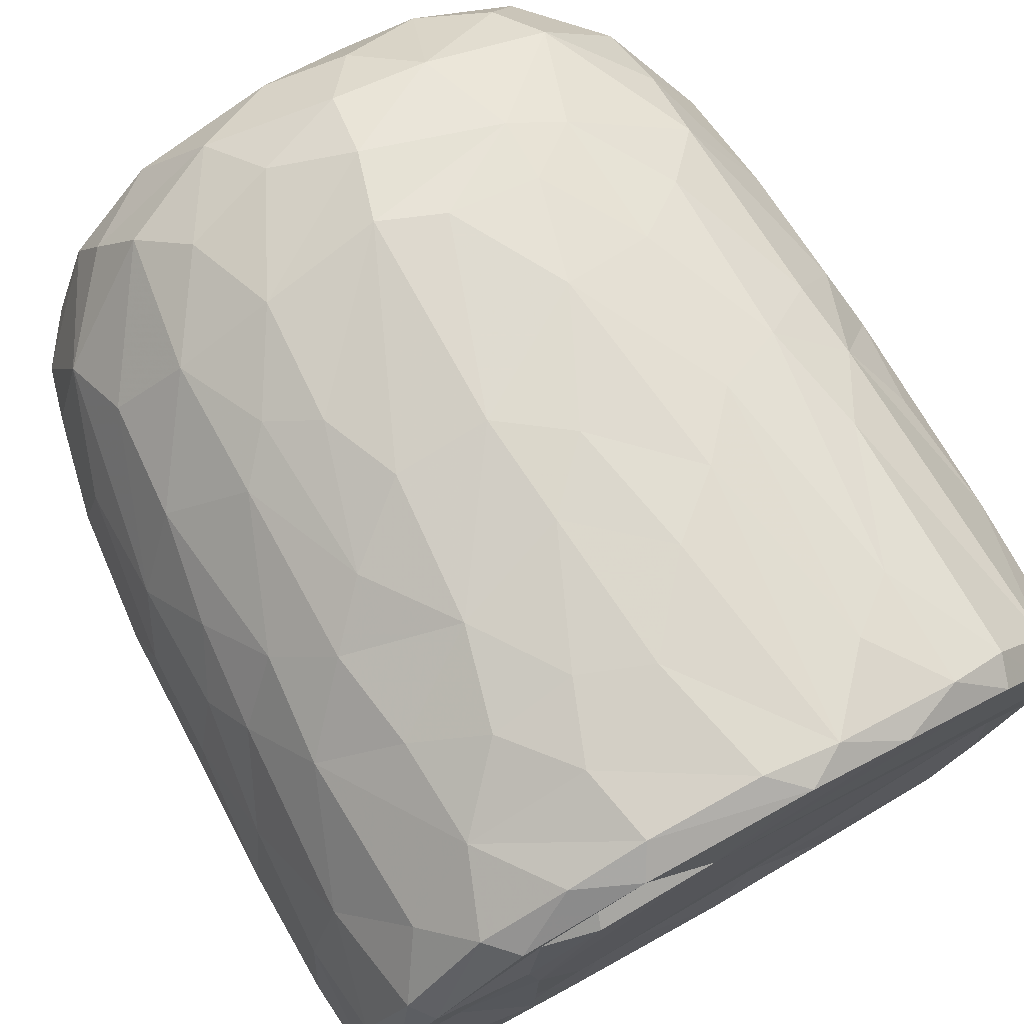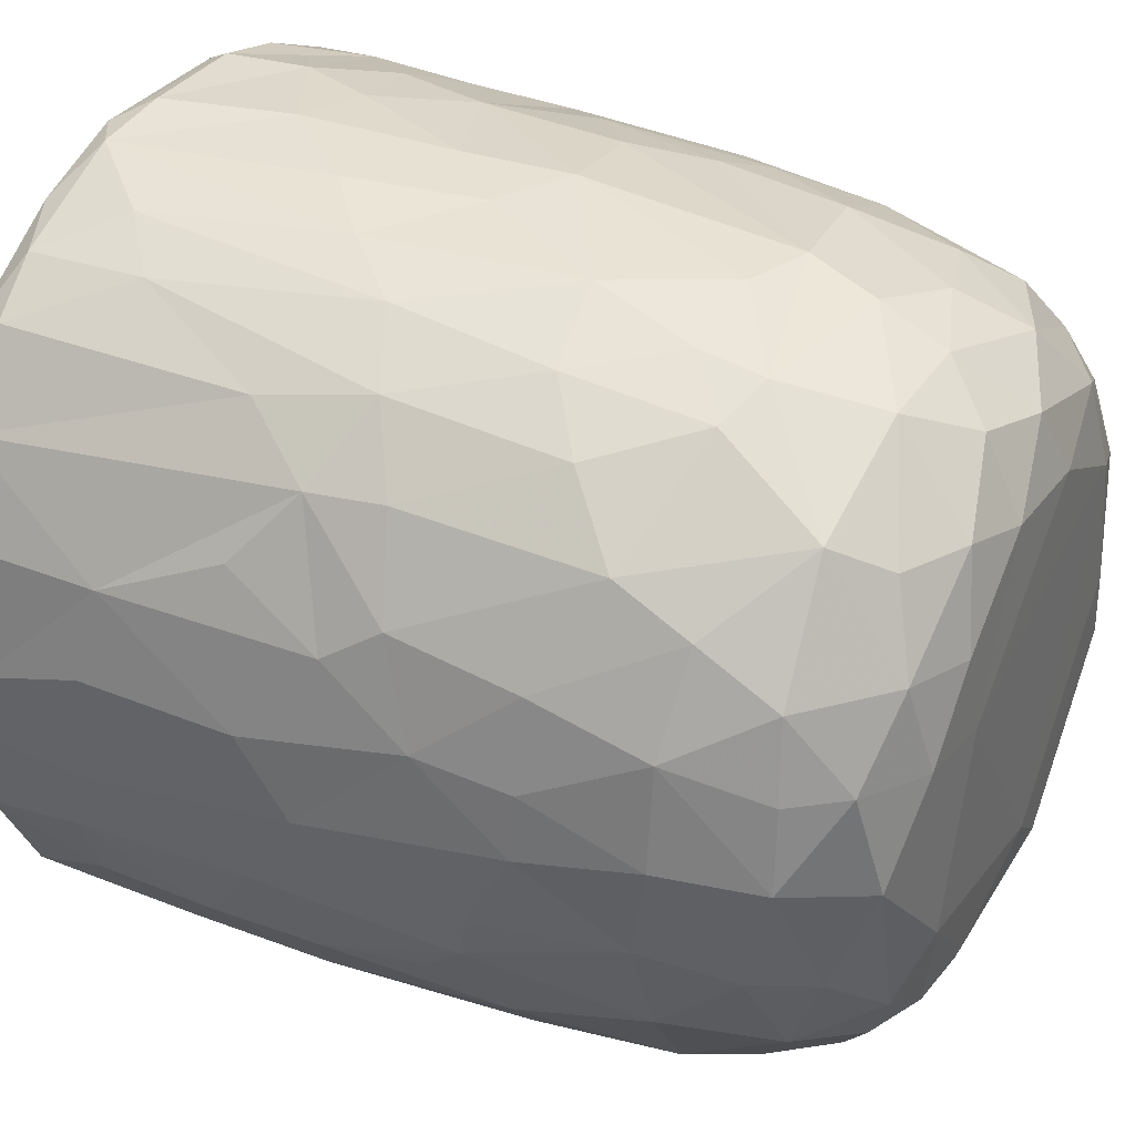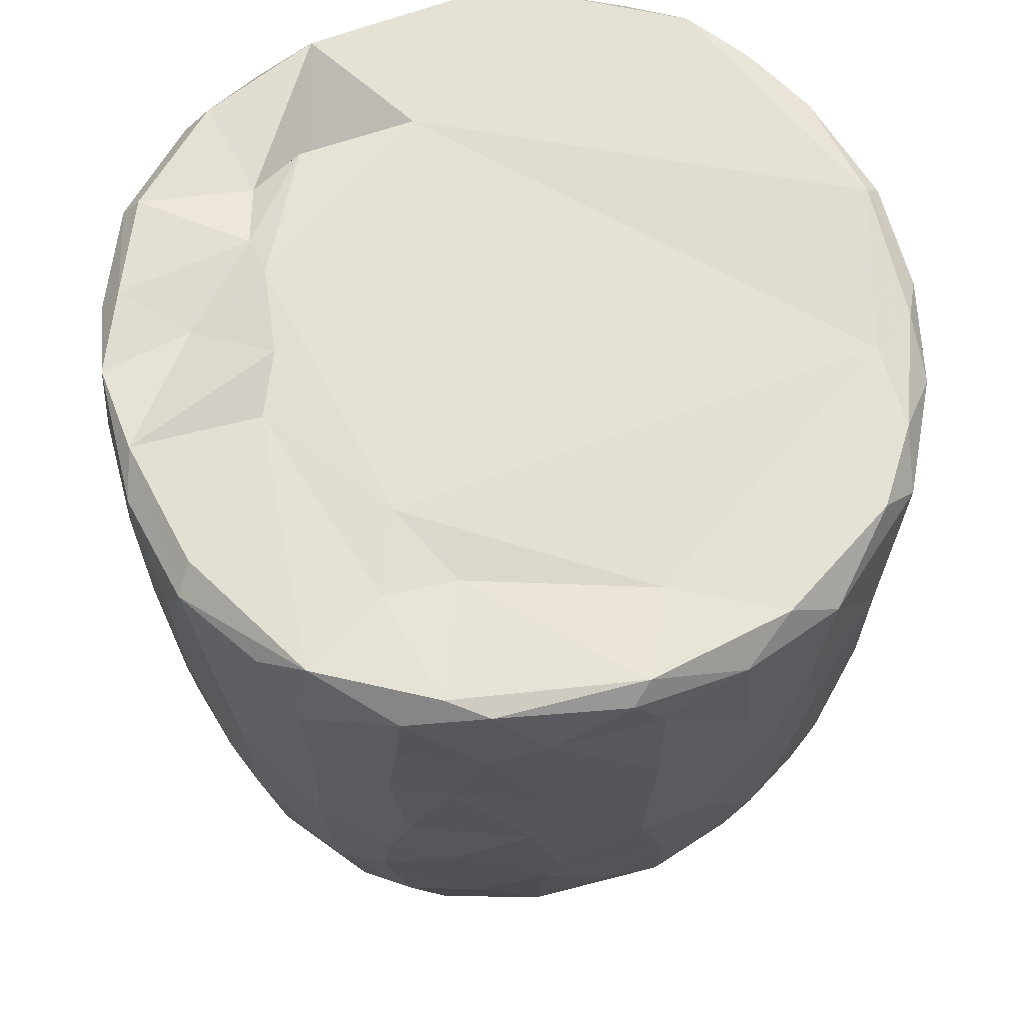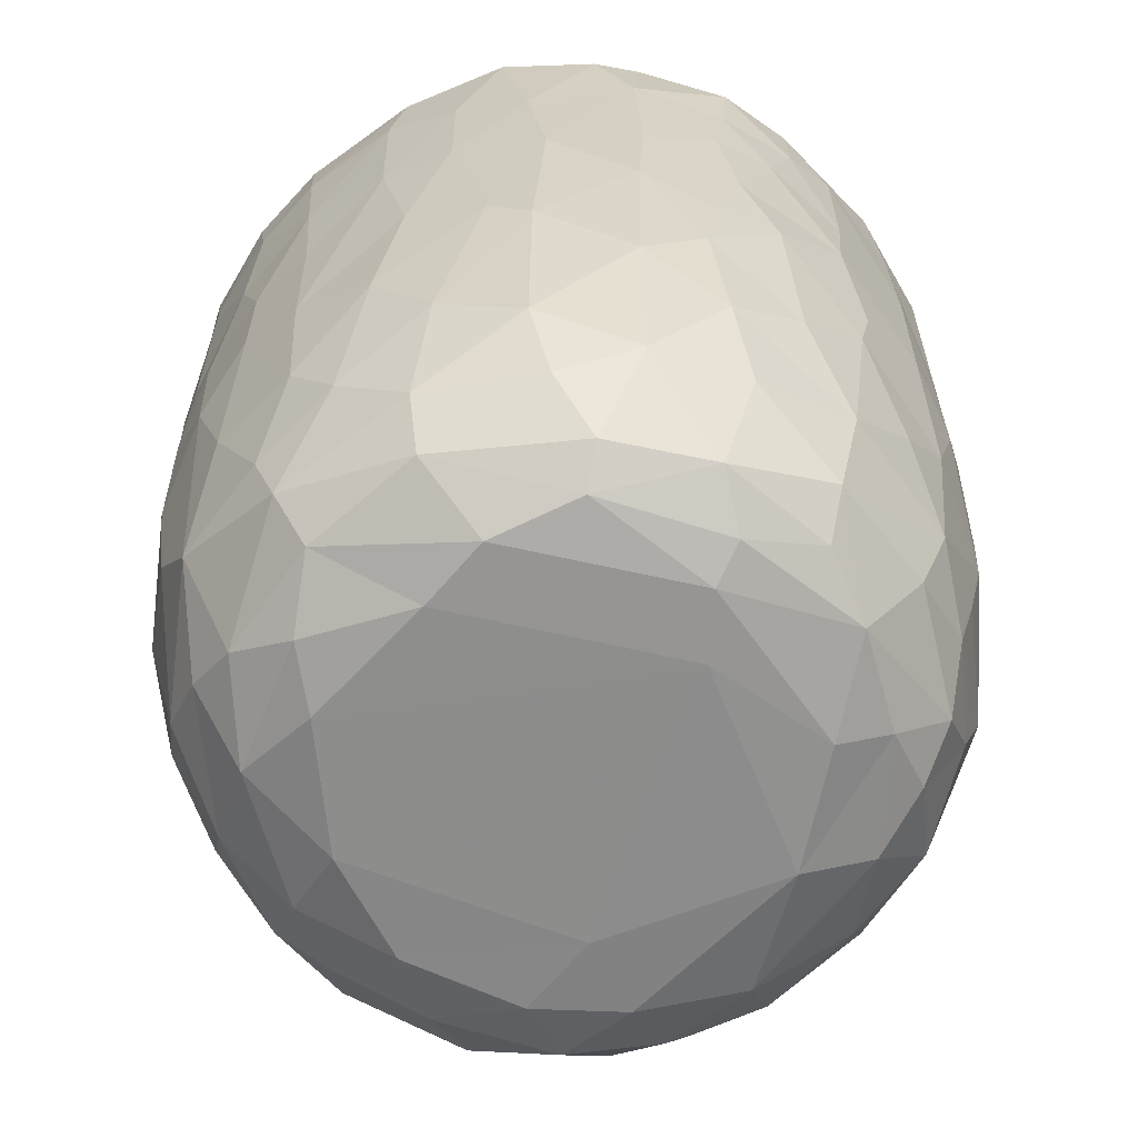
<metadata>
{"format":"obj","ext":"obj","renderer":"f3d","projection":"perspective","resolution":1024,"background":"white","views":[{"elev":75.5,"azim":150.6,"up":"+Z"},{"elev":36.6,"azim":-63.2,"up":"+Z"},{"elev":65.3,"azim":164.4,"up":"+Y"},{"elev":-64.3,"azim":125.7,"up":"+Y"}]}
</metadata>
<code>
v 0.1367 -0.05997 -0.9035
v 0.1607 -0.1935 -0.8883
v -0.06528 0.07846 -0.9185
v 0.204 0.2177 -0.9059
v 0.1723 0.4605 -0.9066
v -0.08544 0.5112 -0.9181
v -0.2262 0.3129 -0.8925
v 0.1652 0.813 -0.9059
v -0.08761 0.8187 -0.9107
v -0.3112 0.5312 -0.8705
v 0.2996 0.7379 -0.8786
v -0.009156 0.9509 -0.9135
v -0.2682 0.9318 -0.8899
v -0.004588 -0.4067 -0.8734
v 0.1633 -0.5706 -0.8342
v -0.162 -0.5756 -0.8382
v -0.15 -0.2469 -0.8835
v -0.4073 -0.2981 -0.81
v -0.2446 0.0289 -0.8873
v 0.3865 0.02685 -0.8488
v -0.4018 0.2295 -0.8382
v 0.3792 0.5149 -0.853
v 0.2832 0.9775 -0.8666
v -0.05577 0.9938 -0.8776
v -0.3611 -0.5129 -0.7884
v 0.3199 -0.3532 -0.8328
v -0.4727 -0.0204 -0.7992
v 0.4716 0.2305 -0.8111
v 0.5064 0.4961 -0.7898
v -0.4732 0.5762 -0.8134
v 0.4813 0.7235 -0.8036
v -0.4969 0.9228 -0.8068
v 0.4676 0.9292 -0.8135
v -0.3836 0.9924 -0.8087
v 0.3697 0.9939 -0.807
v -0.1326 -0.7628 -0.7785
v 0.1498 -0.7839 -0.7682
v -0.3257 -0.686 -0.7599
v 0.4779 -0.4717 -0.749
v 0.5389 -0.1944 -0.7484
v -0.6159 -0.2106 -0.686
v 0.5216 -0.001343 -0.7714
v -0.5298 0.3021 -0.7763
v 0.6643 0.7415 -0.671
v 0.3906 -0.6775 -0.7346
v -0.5964 -0.5388 -0.6522
v 0.6541 0.3523 -0.681
v -0.6581 0.5967 -0.6897
v 0.6271 0.9967 -0.6678
v -0.1474 0.9714 -0.6788
v -0.2969 -0.9382 -0.5828
v -0.4023 -0.8157 -0.6669
v -0.07131 -0.9314 -0.6635
v 0.09663 -0.8845 -0.6962
v 0.362 -0.8852 -0.6277
v -0.5333 -0.6946 -0.6367
v 0.581 -0.6966 -0.6076
v 0.6445 -0.3256 -0.6462
v 0.6641 0.09133 -0.6693
v -0.6717 0.2451 -0.669
v -0.742 0.9187 -0.5888
v -0.6546 0.9965 -0.6349
v 0.4358 0.9887 -0.5436
v 0.7219 0.9411 -0.5979
v 0.2401 -0.9542 -0.5772
v -0.4626 -0.8871 -0.5522
v -0.7607 -0.2359 -0.5132
v 0.7934 0.2876 -0.5093
v -0.7673 0.9732 -0.2578
v 0.2672 0.9755 -0.548
v 0.1971 -0.9914 -0.4875
v 0.5493 -0.8949 -0.462
v 0.79 -0.1481 -0.475
v -0.8066 0.1823 -0.4757
v -0.793 0.7182 -0.4938
v 0.3625 0.998 -0.3612
v -0.2232 -0.9868 -0.4839
v -0.6555 -0.7906 -0.4476
v 0.7447 -0.5781 -0.4383
v -0.8097 0.4429 -0.4813
v 0.8188 0.5937 -0.4724
v -0.7645 0.99 -0.4637
v 0.4883 -0.959 -0.3956
v -0.517 -0.9445 -0.3997
v 0.6672 -0.7672 -0.4403
v -0.8245 -0.08478 -0.4019
v 0.8477 0.9396 -0.4091
v -0.7713 -0.5579 -0.3951
v 0.07633 -1.001 -0.3854
v -0.4234 -0.9975 -0.2636
v -0.8613 -0.1784 -0.2992
v 0.8351 -0.06764 -0.3855
v 0.8804 0.3582 -0.3077
v -0.8587 0.9291 -0.3457
v 0.8084 0.9917 -0.3574
v 0.7131 -0.8681 -0.1554
v 0.8336 -0.4706 -0.2623
v 0.5331 -0.9837 -0.1853
v -0.6825 -0.8683 -0.2418
v -0.7709 -0.737 -0.217
v -0.8873 0.2908 -0.2694
v 0.8833 0.6735 -0.3053
v -0.8719 0.7025 -0.305
v 0.5798 1 -0.07125
v 0.7835 -0.7364 -0.1839
v -0.8433 -0.5399 -0.1573
v 0.8885 -0.2711 -0.1315
v 0.8921 0.045 -0.2024
v 0.9053 0.9345 -0.1595
v 0.07341 1.003 0.5744
v -0.9114 0.9355 -0.1045
v -0.8622 0.9837 -0.2021
v 0.4917 -0.991 -0.01323
v -0.6279 -0.9512 -0.01768
v 0.9141 0.3858 -0.1334
v -0.915 0.6335 -0.1264
v 0.8739 0.9876 -0.05887
v -0.8804 -0.2056 -0.1837
v -0.9153 0.1571 -0.05268
v 0.9163 0.7743 -0.1227
v -0.3108 -1.001 0.1697
v -0.7772 -0.7912 0.03341
v 0.8418 -0.5873 -0.02759
v -0.8869 -0.307 0.01382
v -0.8712 0.9976 0.1214
v 0.4257 -0.9903 0.3128
v 0.9012 -0.1286 0.0736
v 0.9166 0.4959 0.09244
v 0.5189 1.041 0.05724
v -0.5075 -0.9864 0.2011
v 0.779 -0.7661 0.1546
v 0.8686 -0.4326 0.08011
v 0.9084 0.2139 0.07557
v -0.9134 0.2745 0.1186
v -0.9186 0.8659 0.05238
v 0.4923 1.014 0.2721
v 0.692 -0.8951 0.127
v -0.6644 -0.8975 0.2239
v -0.8443 -0.567 0.05255
v 0.812 -0.6359 0.1904
v -0.9126 0.63 0.1246
v -0.9031 0.9661 0.1328
v 0.914 0.7784 0.1164
v 0.5682 -0.9585 0.2469
v -0.8731 -0.3104 0.1635
v -0.8878 -0.09692 0.1904
v 0.8941 0.9769 0.1439
v 0.6851 0.9771 0.1861
v -0.7473 -0.781 0.2203
v -0.8118 -0.5633 0.2866
v 0.8823 -0.02498 0.2396
v 0.8302 -0.3945 0.3069
v -0.8634 0.1025 0.3304
v 0.8881 0.2093 0.2353
v 0.8827 0.7228 0.2855
v 0.8666 0.443 0.3213
v -0.8739 0.5916 0.3307
v -0.8697 0.8925 0.3305
v 0.8178 0.9903 0.3216
v -0.8252 -0.3047 0.3618
v 0.862 0.9264 0.3314
v 0.5078 0.9981 0.3672
v -0.3688 -0.9926 0.3716
v 0.5999 -0.8975 0.3917
v -0.7015 -0.7622 0.395
v -0.5378 -0.9359 0.4042
v 0.1477 -0.9923 0.4736
v 0.7379 -0.6407 0.4365
v 0.8283 -0.1231 0.3991
v -0.8303 -0.02036 0.4131
v 0.8265 0.1618 0.4195
v -0.8198 0.9823 0.3872
v -0.1211 -0.9879 0.5141
v -0.8178 0.3249 0.4464
v 0.8042 0.696 0.4836
v 0.3948 -0.9488 0.5178
v -0.7064 -0.586 0.4987
v 0.6948 -0.4717 0.5567
v -0.7769 0.9264 0.5288
v -0.7209 0.9942 0.5494
v 0.3453 1.006 0.5554
v 0.7252 0.9961 0.5372
v -0.2943 -0.9501 0.5695
v 0.5637 -0.8342 0.5215
v 0.7147 -0.2047 0.585
v 0.7577 0.03516 0.5427
v -0.7305 0.1998 0.5958
v 0.7794 0.2717 0.5088
v 0.7644 0.9453 0.5496
v -0.6175 0.9992 0.6789
v -0.453 -0.871 0.5826
v -0.5169 -0.749 0.642
v -0.6941 -0.4148 0.5797
v 0.4668 0.9722 0.5119
v 0.07936 -0.944 0.6329
v -0.7127 0.0295 0.6075
v 0.6716 0.1897 0.6534
v 0.6945 0.4294 0.6399
v 0.2649 -0.8598 0.6908
v 0.4936 -0.7597 0.6487
v -0.1043 -0.8966 0.6853
v 0.5429 -0.4327 0.713
v -0.6395 0.9291 0.7051
v -0.6301 0.365 0.7017
v 0.6793 0.8226 0.6545
v 0.3113 0.9064 0.6201
v 0.5189 0.988 0.7403
v -0.2309 -0.7665 0.7628
v -0.5737 -0.282 0.713
v 0.5511 0.282 0.7586
v 0.5802 0.9235 0.7442
v 0.3943 -0.6516 0.7436
v -0.427 -0.4965 0.7694
v -0.5739 0.1181 0.7421
v 0.5464 -0.1168 0.7467
v -0.0166 -0.7847 0.7776
v -0.3027 -0.5412 0.8134
v -0.4371 -0.1783 0.8023
v 0.5198 0.5074 0.7788
v 0.51 0.7464 0.794
v -0.4966 0.6804 0.7985
v -0.5034 0.9427 0.7906
v -0.3555 1.001 0.8167
v 0.2467 0.9916 0.8545
v 0.1843 -0.7108 0.7868
v 0.3256 -0.434 0.8219
v 0.4542 -0.2221 0.7908
v 0.003903 -0.6293 0.8379
v -0.2985 -0.3937 0.8339
v 0.345 -0.147 0.8419
v 0.4385 0.1644 0.8177
v -0.4111 0.1912 0.8332
v 0.3038 0.3678 0.8695
v 0.3638 0.5902 0.8577
v -0.3707 0.7784 0.8546
v 0.3857 0.9279 0.8419
v 0.05383 -0.4651 0.8689
v -0.09044 -0.4048 0.8704
v -0.2301 -0.1491 0.8749
v 0.2756 0.0344 0.8744
v -0.2864 0.3308 0.8769
v 0.2419 0.7469 0.892
v -0.2179 0.9437 0.895
v -0.1281 0.9977 0.8823
v 0.06362 0.03343 0.9063
v -0.08923 0.1435 0.8988
v 0.04444 0.2811 0.9061
v -0.1458 0.4478 0.9041
v 0.1731 0.5709 0.9002
v 0.2089 0.925 0.8973
v -0.04963 0.928 0.9139
v 0.01606 0.6357 0.9156
f 1 2 3
f 1 3 4
f 3 5 4
f 3 6 5
f 7 6 3
f 6 8 5
f 9 6 10
f 6 9 8
f 11 5 8
f 8 9 12
f 9 13 12
f 14 2 15
f 16 17 14
f 14 17 2
f 17 18 19
f 19 3 17
f 17 3 2
f 2 1 20
f 20 1 4
f 19 21 7
f 7 3 19
f 5 22 4
f 10 6 7
f 11 22 5
f 10 13 9
f 8 12 23
f 8 23 11
f 24 12 13
f 12 24 23
f 16 14 15
f 25 18 16
f 15 2 26
f 18 17 16
f 2 20 26
f 27 19 18
f 27 21 19
f 20 4 28
f 4 22 28
f 21 10 7
f 29 28 22
f 30 10 21
f 31 22 11
f 30 13 10
f 32 13 30
f 11 33 31
f 23 33 11
f 34 13 32
f 34 24 13
f 35 33 23
f 24 35 23
f 36 16 37
f 16 15 37
f 38 16 36
f 38 25 16
f 39 26 40
f 27 18 41
f 26 20 40
f 20 42 40
f 20 28 42
f 27 43 21
f 30 21 43
f 31 29 22
f 29 31 44
f 37 15 45
f 25 38 46
f 39 45 15
f 26 39 15
f 29 47 28
f 30 43 48
f 47 29 44
f 48 32 30
f 31 33 44
f 44 33 49
f 49 33 35
f 34 50 24
f 51 52 53
f 52 36 53
f 53 36 37
f 53 37 54
f 52 38 36
f 37 45 55
f 46 38 56
f 57 45 39
f 18 25 46
f 58 39 40
f 42 28 59
f 60 43 27
f 59 28 47
f 61 32 48
f 32 62 34
f 63 49 35
f 37 55 54
f 57 55 45
f 52 56 38
f 39 58 57
f 18 46 41
f 59 40 42
f 41 60 27
f 48 43 60
f 64 44 49
f 62 32 61
f 62 50 34
f 54 65 53
f 55 65 54
f 66 56 52
f 40 59 58
f 41 67 60
f 59 47 68
f 68 47 44
f 62 69 50
f 50 70 24
f 70 35 24
f 35 70 63
f 65 71 53
f 66 52 51
f 57 72 55
f 41 46 67
f 73 58 59
f 60 67 74
f 75 61 48
f 76 70 50
f 77 51 53
f 78 56 66
f 46 56 78
f 58 79 57
f 58 73 79
f 73 59 68
f 48 80 75
f 44 81 68
f 44 64 81
f 62 61 82
f 82 69 62
f 50 69 76
f 77 53 71
f 55 83 65
f 72 83 55
f 66 84 78
f 85 72 57
f 86 74 67
f 80 48 60
f 80 60 74
f 64 87 81
f 49 87 64
f 84 66 51
f 78 88 46
f 88 67 46
f 89 77 71
f 51 90 84
f 90 51 77
f 83 71 65
f 79 85 57
f 91 86 67
f 73 68 92
f 68 81 93
f 94 61 75
f 61 94 82
f 70 76 63
f 87 49 95
f 96 72 85
f 73 97 79
f 68 93 92
f 98 89 71
f 78 84 99
f 78 100 88
f 91 67 88
f 92 97 73
f 91 74 86
f 80 74 101
f 102 93 81
f 80 103 75
f 87 102 81
f 76 104 63
f 83 98 71
f 96 83 72
f 96 85 105
f 85 79 105
f 79 97 105
f 106 91 88
f 92 107 97
f 91 101 74
f 93 108 92
f 80 101 103
f 103 94 75
f 87 109 102
f 110 76 69
f 63 104 49
f 98 83 96
f 99 100 78
f 106 88 100
f 92 108 107
f 111 94 103
f 82 94 112
f 89 90 77
f 113 89 98
f 99 84 114
f 102 115 93
f 103 101 116
f 95 117 87
f 117 109 87
f 112 69 82
f 91 106 118
f 119 91 118
f 119 101 91
f 115 108 93
f 109 120 102
f 111 112 94
f 49 104 95
f 104 117 95
f 114 84 90
f 116 101 119
f 115 102 120
f 103 116 111
f 89 121 90
f 99 122 100
f 97 123 105
f 97 107 123
f 118 106 124
f 111 125 112
f 126 121 89
f 113 126 89
f 122 99 114
f 122 106 100
f 108 127 107
f 124 119 118
f 120 128 115
f 125 69 112
f 129 117 104
f 90 130 114
f 131 96 105
f 107 132 123
f 115 127 108
f 115 133 127
f 134 116 119
f 135 111 116
f 110 136 76
f 136 104 76
f 121 130 90
f 113 98 137
f 96 137 98
f 122 114 138
f 105 123 131
f 106 122 139
f 139 124 106
f 132 140 123
f 141 116 134
f 141 135 116
f 142 111 135
f 109 143 120
f 111 142 125
f 136 129 104
f 144 113 137
f 96 131 137
f 140 131 123
f 145 124 139
f 107 127 132
f 128 133 115
f 138 114 130
f 146 124 145
f 124 146 119
f 134 119 146
f 120 143 128
f 109 147 143
f 109 117 147
f 148 117 129
f 138 149 122
f 122 150 139
f 127 151 132
f 133 151 127
f 148 147 117
f 126 113 144
f 150 122 149
f 145 139 150
f 132 152 140
f 152 132 151
f 153 134 146
f 133 154 151
f 147 155 143
f 136 148 129
f 154 128 156
f 133 128 154
f 157 141 134
f 156 128 155
f 155 128 143
f 157 135 141
f 158 142 135
f 148 159 147
f 160 145 150
f 157 134 153
f 158 135 157
f 147 161 155
f 136 162 148
f 163 130 121
f 164 144 137
f 138 165 149
f 164 137 131
f 165 150 149
f 160 146 145
f 159 161 147
f 125 110 69
f 162 159 148
f 163 166 130
f 167 121 126
f 138 130 166
f 168 164 131
f 168 131 140
f 151 169 152
f 170 146 160
f 153 146 170
f 154 156 171
f 172 142 158
f 142 172 125
f 173 163 121
f 152 168 140
f 154 171 151
f 174 157 153
f 175 156 155
f 175 155 161
f 176 167 126
f 176 126 144
f 164 176 144
f 165 138 166
f 177 150 165
f 169 168 152
f 169 178 168
f 151 171 169
f 179 158 157
f 172 180 125
f 181 136 110
f 162 182 159
f 167 173 121
f 183 166 163
f 164 168 184
f 177 160 150
f 178 169 185
f 186 169 171
f 153 170 187
f 153 187 174
f 156 188 171
f 175 188 156
f 161 189 175
f 189 159 182
f 189 161 159
f 180 190 125
f 181 162 136
f 163 173 183
f 166 183 191
f 184 176 164
f 166 192 165
f 191 192 166
f 193 160 177
f 185 169 186
f 171 188 186
f 179 172 158
f 172 179 180
f 190 110 125
f 194 182 162
f 181 194 162
f 195 167 176
f 177 165 192
f 193 170 160
f 170 196 187
f 197 186 188
f 198 188 175
f 179 157 187
f 187 157 174
f 195 173 167
f 199 195 176
f 168 200 184
f 193 177 192
f 200 168 178
f 196 170 193
f 173 201 183
f 184 199 176
f 178 185 202
f 186 197 185
f 188 198 197
f 203 179 204
f 189 205 175
f 203 180 179
f 110 206 181
f 181 206 194
f 194 207 182
f 201 173 195
f 183 208 191
f 208 183 201
f 184 200 199
f 202 200 178
f 196 193 209
f 197 198 210
f 179 187 204
f 198 175 205
f 203 190 180
f 189 182 211
f 208 192 191
f 199 200 212
f 200 202 212
f 192 213 193
f 193 213 209
f 214 196 209
f 185 197 215
f 187 196 214
f 189 211 205
f 182 207 211
f 195 216 201
f 195 199 216
f 217 213 192
f 209 213 218
f 185 215 202
f 209 218 214
f 197 210 215
f 214 204 187
f 219 198 220
f 205 220 198
f 203 204 221
f 211 220 205
f 190 203 222
f 190 223 110
f 224 194 206
f 201 216 208
f 225 216 199
f 217 192 208
f 212 225 199
f 225 212 226
f 202 226 212
f 226 202 227
f 215 227 202
f 214 221 204
f 198 219 210
f 222 203 221
f 223 190 222
f 224 207 194
f 228 208 216
f 225 228 216
f 217 208 228
f 213 217 229
f 213 229 218
f 230 227 231
f 215 231 227
f 232 214 218
f 210 231 215
f 221 214 232
f 210 219 233
f 220 234 219
f 221 235 222
f 236 220 211
f 207 224 236
f 207 236 211
f 110 224 206
f 225 226 228
f 237 228 226
f 237 217 228
f 238 229 217
f 238 217 237
f 230 237 226
f 229 238 239
f 227 230 226
f 229 239 218
f 240 230 231
f 232 218 239
f 210 233 231
f 235 232 241
f 235 221 232
f 219 234 233
f 220 242 234
f 235 243 222
f 243 223 222
f 243 244 223
f 223 244 110
f 244 224 110
f 245 238 237
f 239 238 245
f 240 245 237
f 240 237 230
f 246 239 245
f 241 232 239
f 241 239 246
f 233 247 245
f 233 245 240
f 231 233 240
f 248 241 246
f 248 243 241
f 234 249 233
f 243 235 241
f 242 249 234
f 250 242 220
f 220 236 250
f 224 250 236
f 244 243 251
f 244 251 250
f 224 244 250
f 247 246 245
f 248 246 247
f 252 248 247
f 252 247 249
f 233 249 247
f 243 248 252
f 251 243 252
f 252 249 242
f 251 252 242
f 250 251 242

</code>
